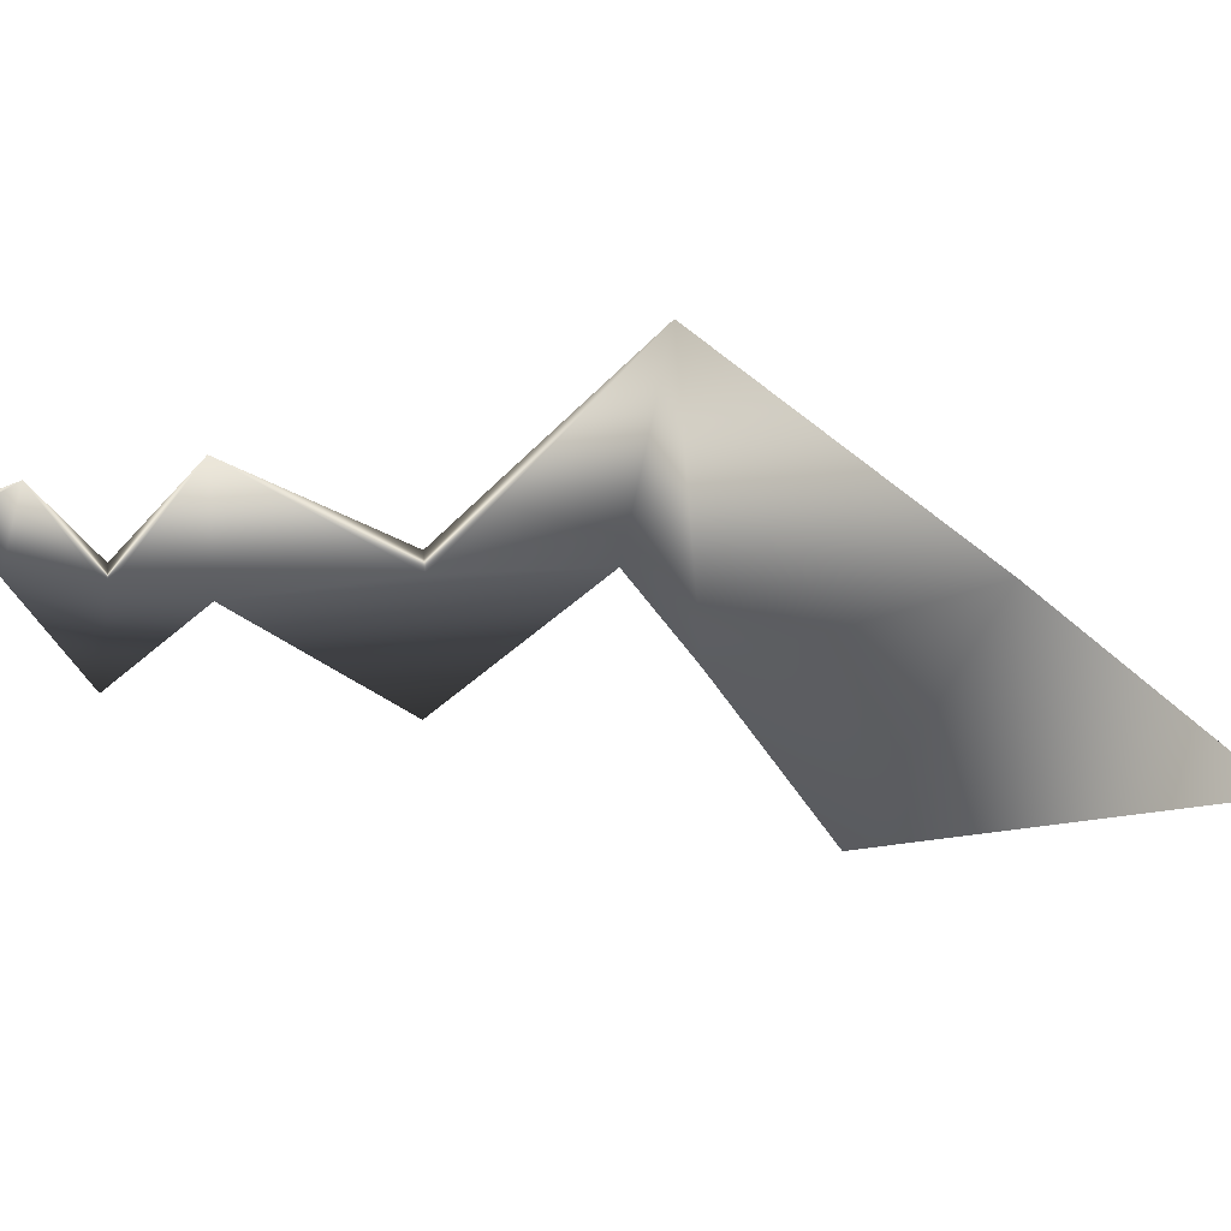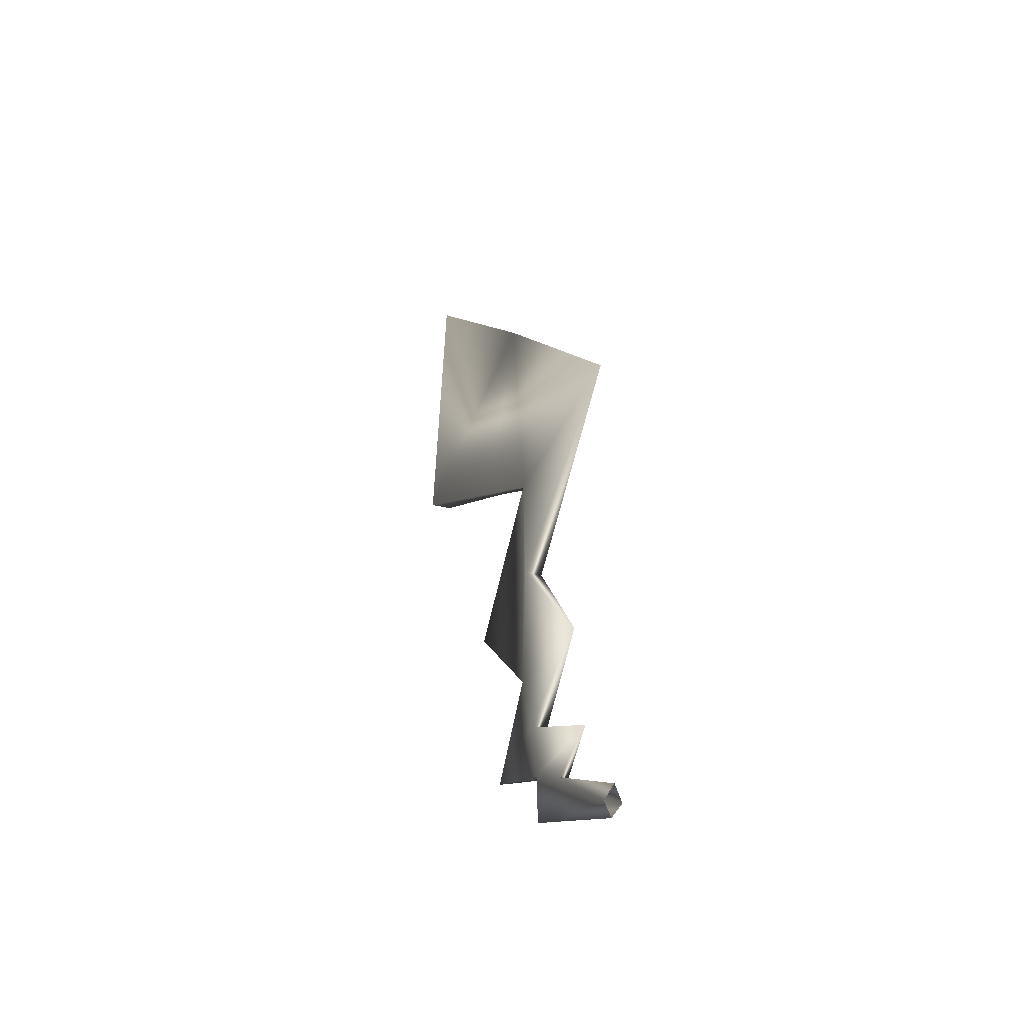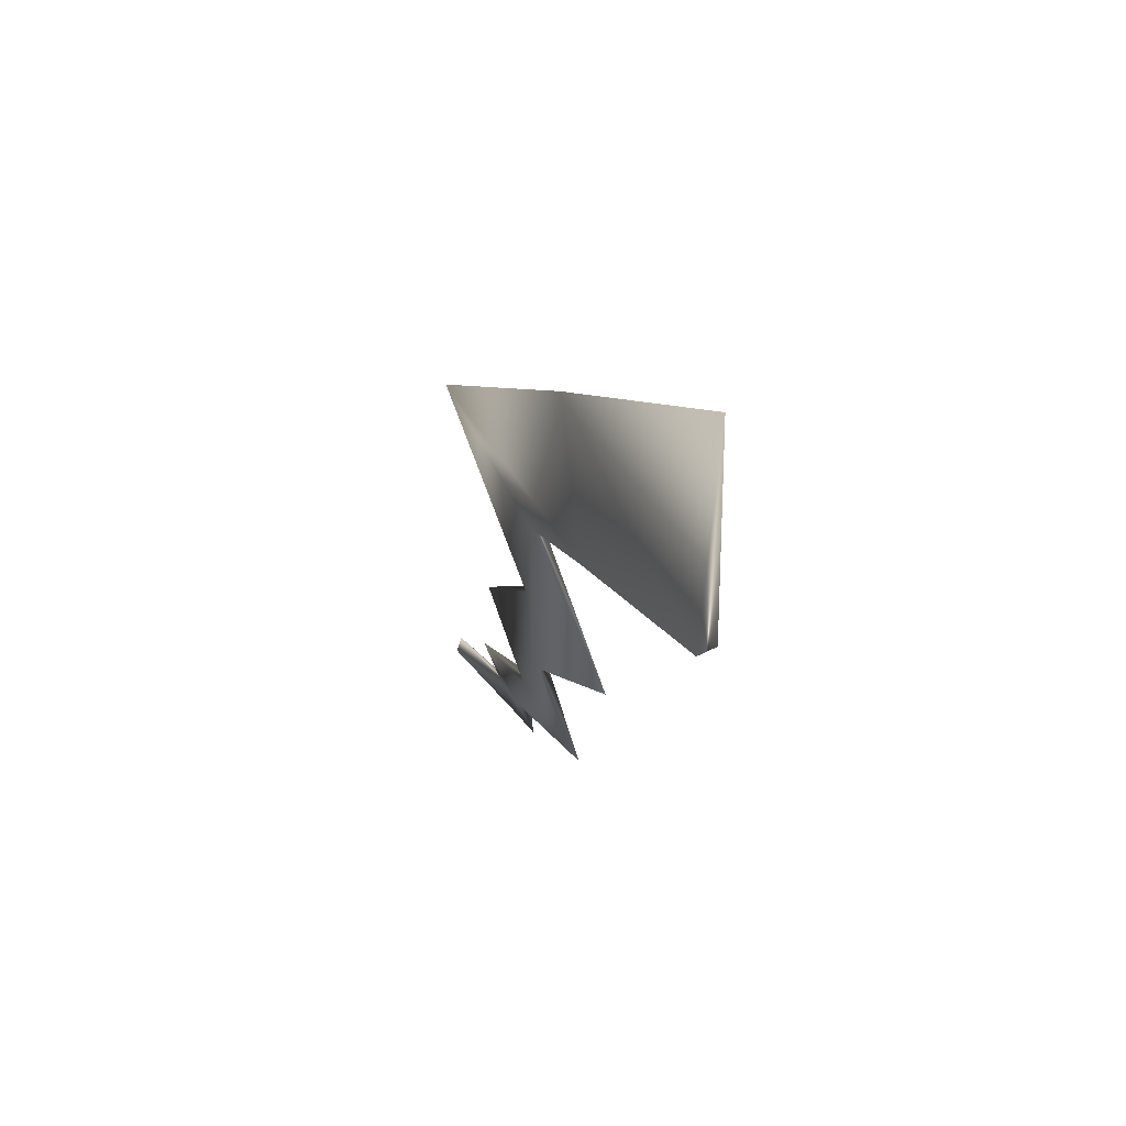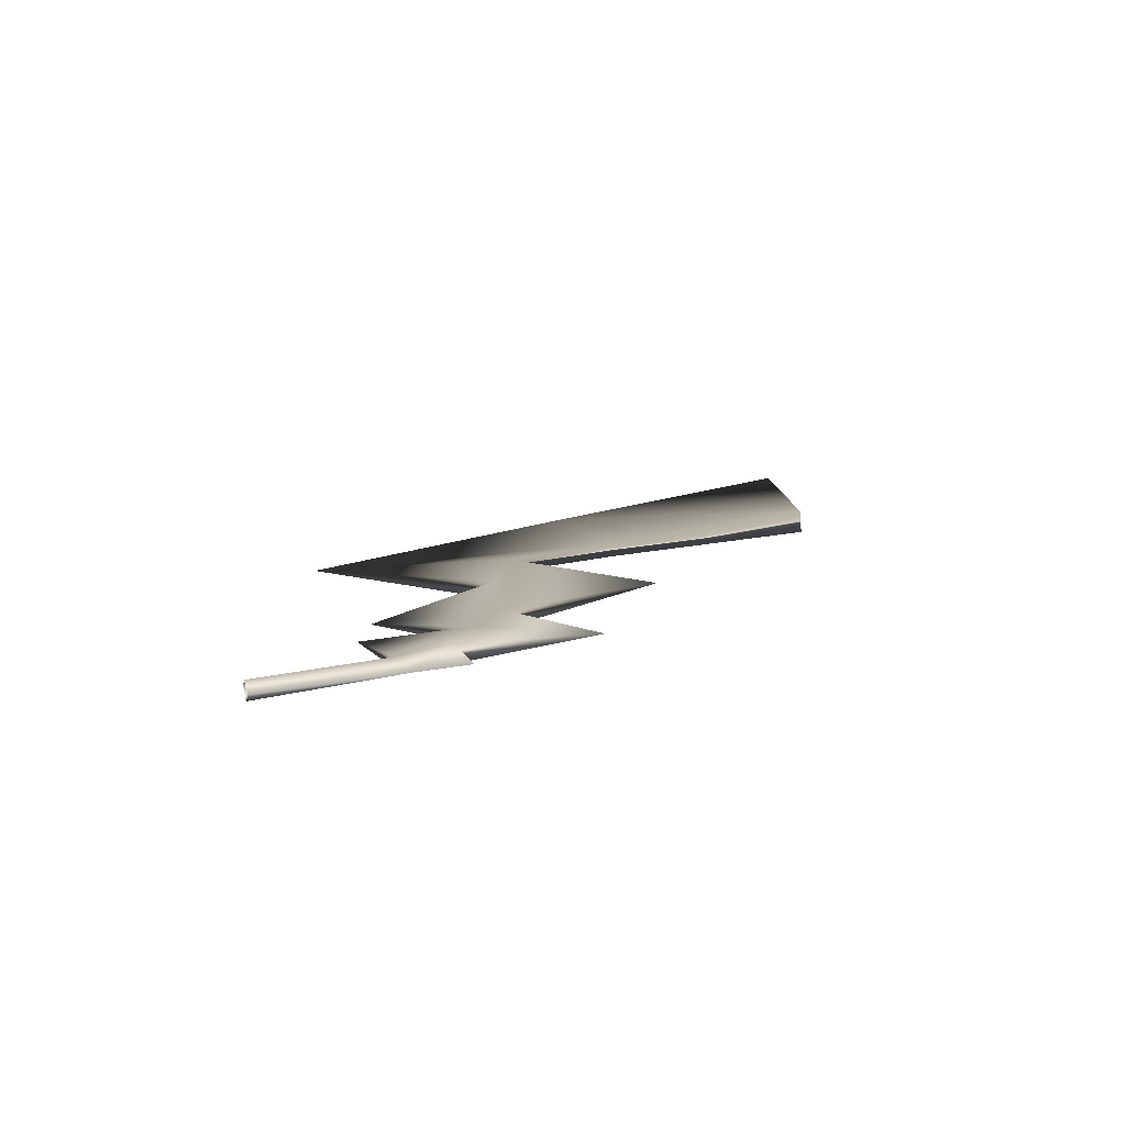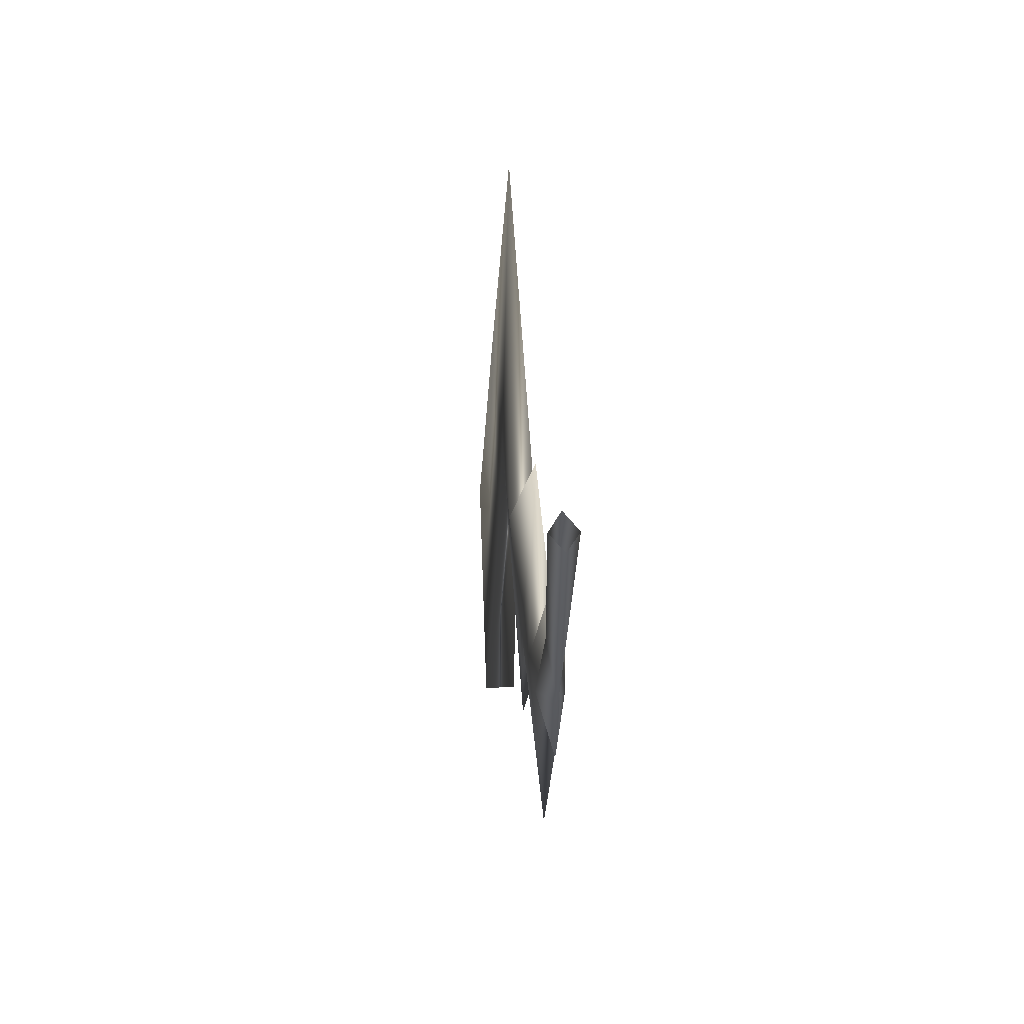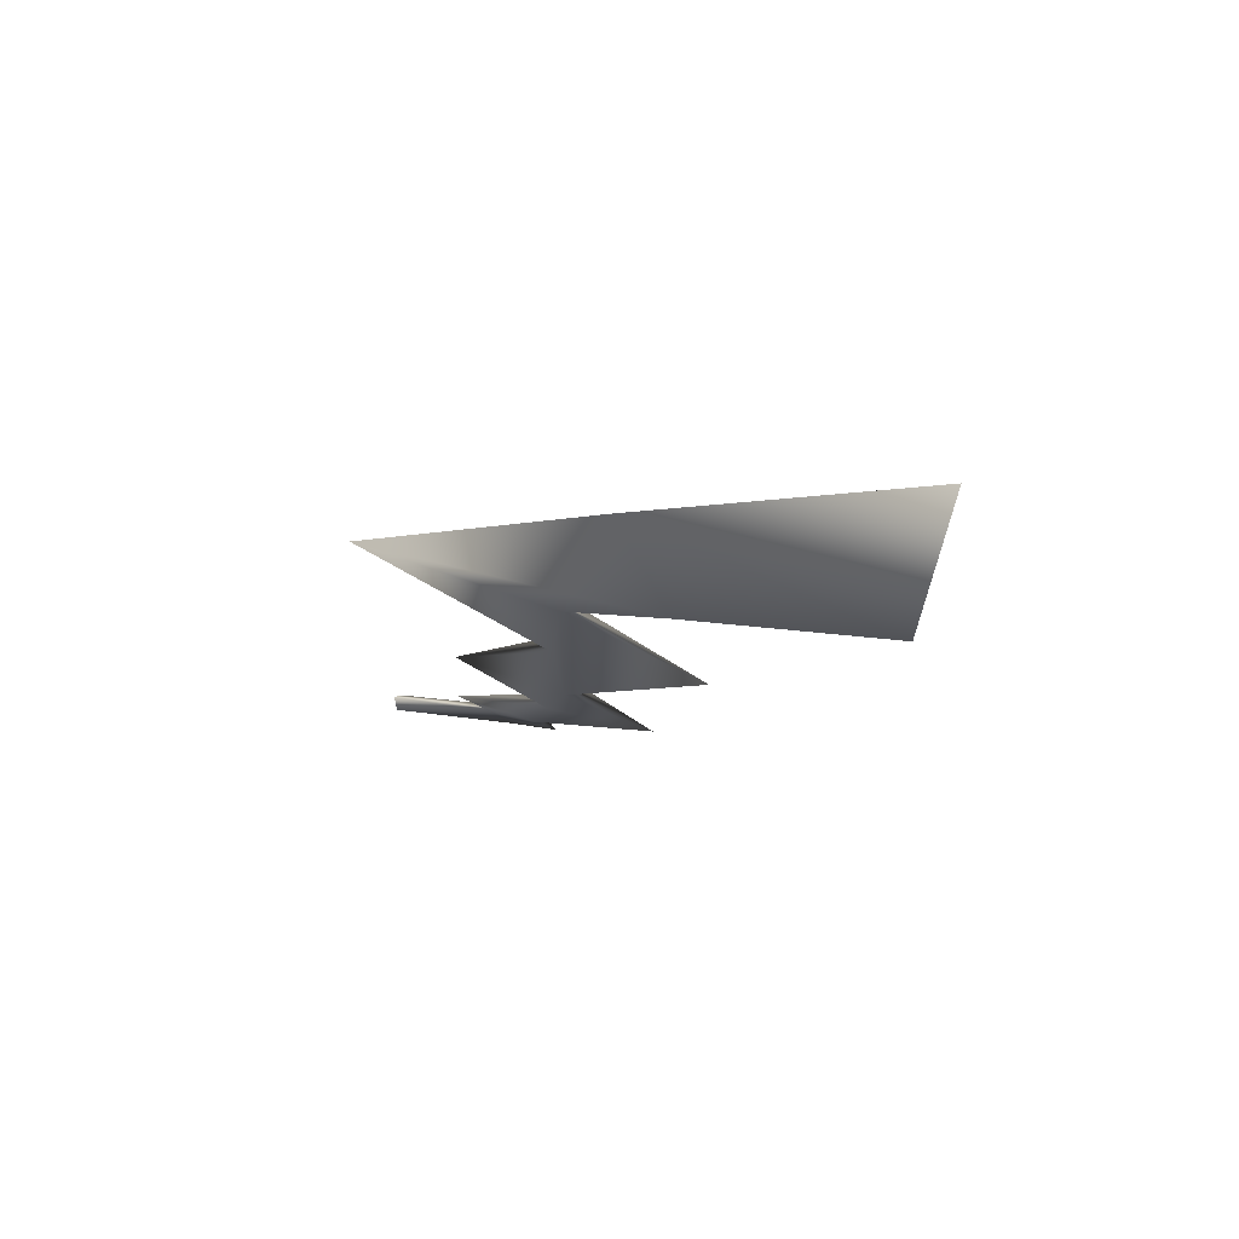
<metadata>
{"format":"obj","ext":"obj","renderer":"f3d","projection":"perspective","resolution":1024,"background":"white","views":[{"elev":52.5,"azim":84.3,"up":"+Z"},{"elev":-30.1,"azim":-20.4,"up":"+Y"},{"elev":50.2,"azim":150.6,"up":"+Y"},{"elev":-78.3,"azim":93.3,"up":"+Y"},{"elev":31.8,"azim":-3.7,"up":"+Z"},{"elev":69.3,"azim":104.6,"up":"+Y"}]}
</metadata>
<code>
g default
v 0.000473 1.098 -1.021
v 0.01572 0.6924 -1.028
v 0.006573 -0.01112 -0.4833
v -0.01173 0.01375 -0.5498
v 0.01267 0.01375 -0.5498
v 0.009622 0.4924 -0.6015
v 0.000473 0.3282 -0.7982
v 0.000473 -0.04009 -0.5772
v 0.000473 0.819 -0.6685
v 0.01272 0.04632 -0.4371
v 0.009622 0.5609 -0.7436
v 0.000473 0.5332 -0.3268
v -0.01173 0.3392 -0.5874
v 0.01267 -0.09903 -0.3287
v 0.000473 -0.1174 -0.3348
v 0.000473 -0.07758 -0.3233
v -0.005627 -0.01112 -0.4833
v 0.000473 -0.06174 -0.5087
v -0.01173 -0.09903 -0.3287
v -0.01478 0.6924 -1.028
v -0.008677 0.5609 -0.7436
v -0.008677 0.4924 -0.6015
v 0.01267 0.1728 -0.6004
v 0.000473 0.06833 -0.7254
v -0.01173 0.1728 -0.6004
v 0.000473 0.1836 -0.4385
v -0.01173 0.09308 -0.5729
v 0.01263 0.09308 -0.5729
v 0.01267 0.3392 -0.5874
g cola_default1
f 7 25 22
f 1 9 2
f 3 16 14
f 24 5 4
f 23 25 7
f 5 8 4
f 6 7 22
f 20 1 2
f 17 4 18
f 4 8 18
f 2 9 11
f 9 12 11
f 3 5 10
f 5 28 10
f 11 12 6
f 12 29 6
f 10 17 3
f 17 16 3
f 26 29 13
f 29 12 13
f 9 1 20
f 20 21 9
f 21 22 9
f 3 18 5
f 3 14 18
f 14 15 18
f 17 19 16
f 17 18 19
f 18 15 19
f 24 28 5
f 10 4 17
f 10 27 4
f 27 24 4
f 6 23 7
f 2 11 20
f 11 21 20
f 11 6 21
f 6 22 21
f 9 22 12
f 22 13 12
f 22 25 13
f 25 26 13
f 5 18 8
f 23 24 25
f 24 27 25
f 27 26 25
f 26 27 28
f 27 10 28
f 24 23 28
f 23 26 28
f 6 29 23
f 29 26 23

</code>
